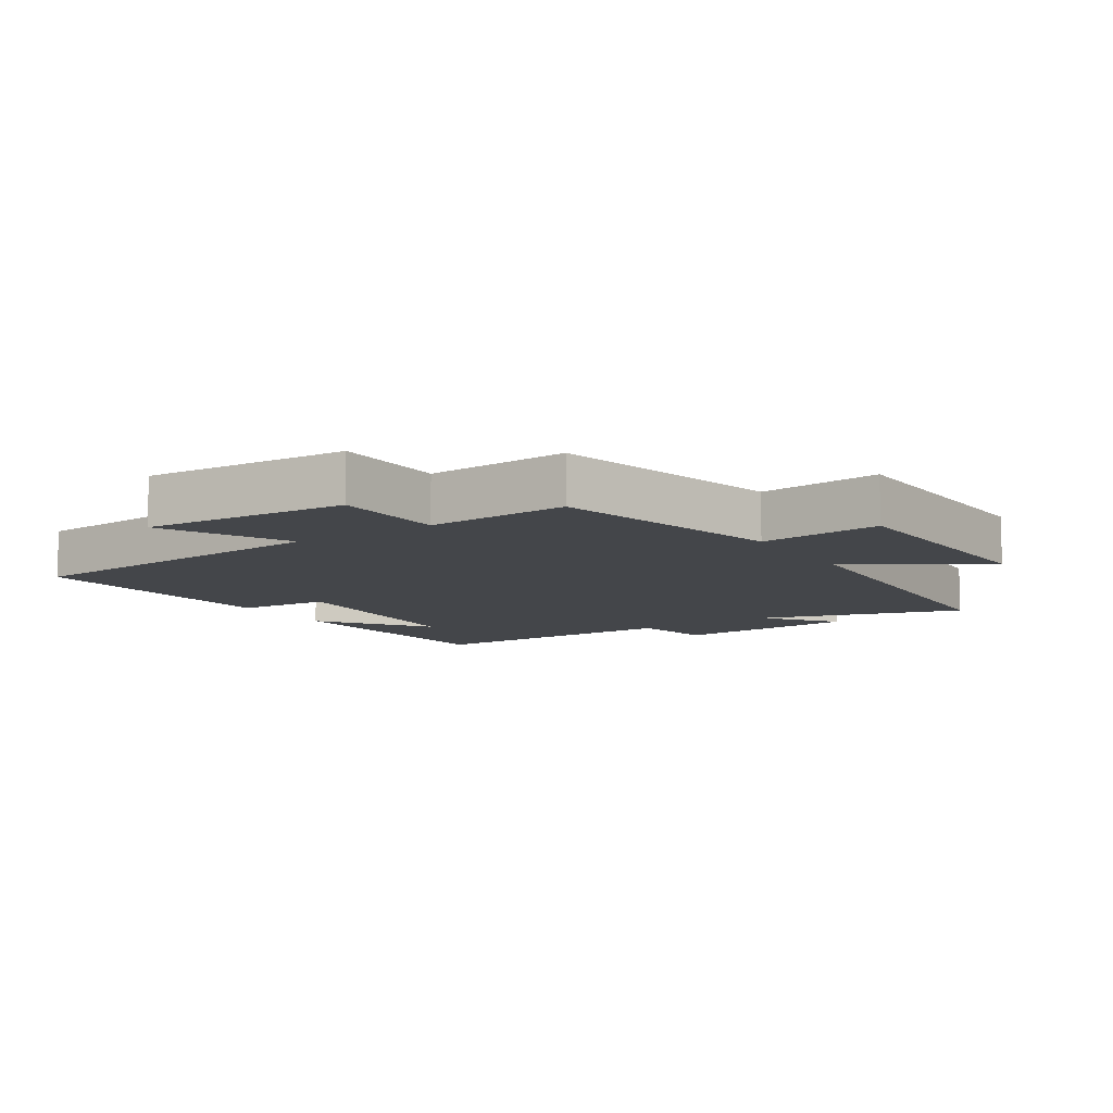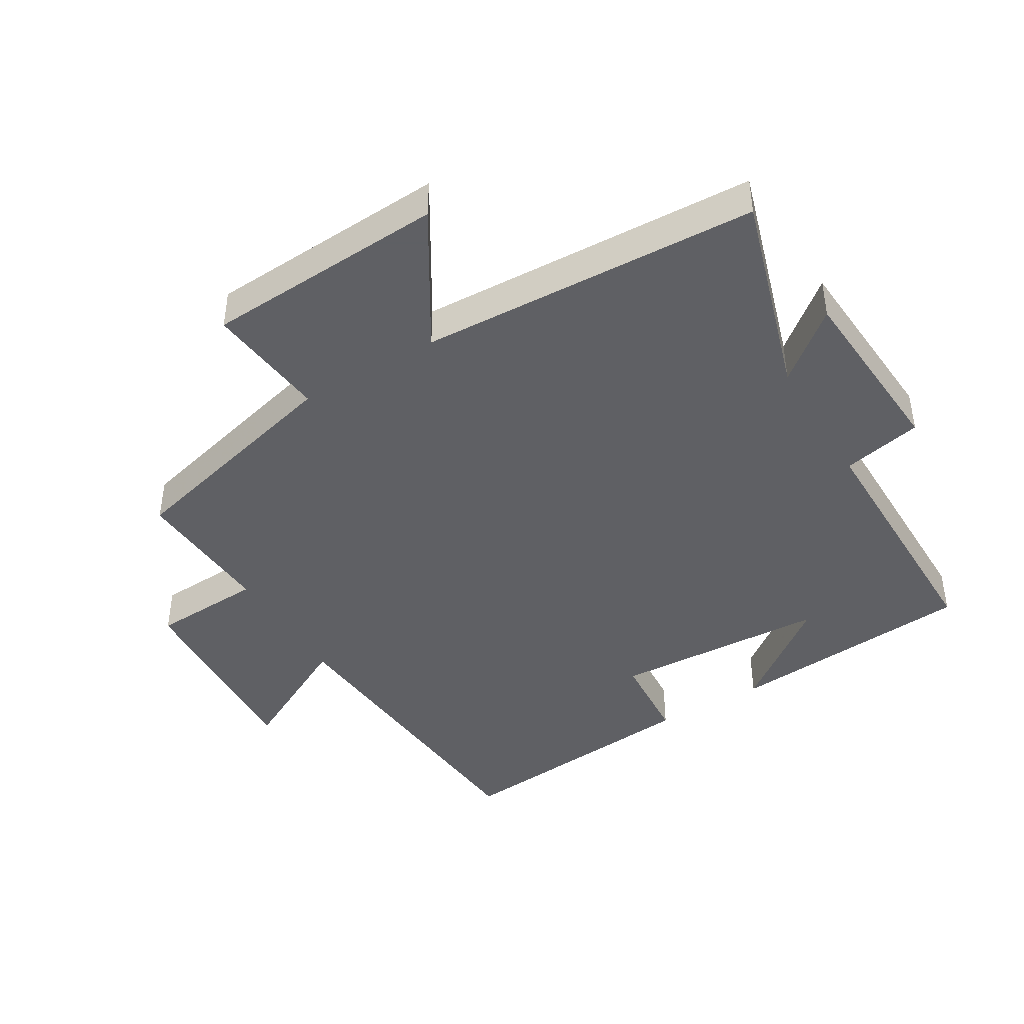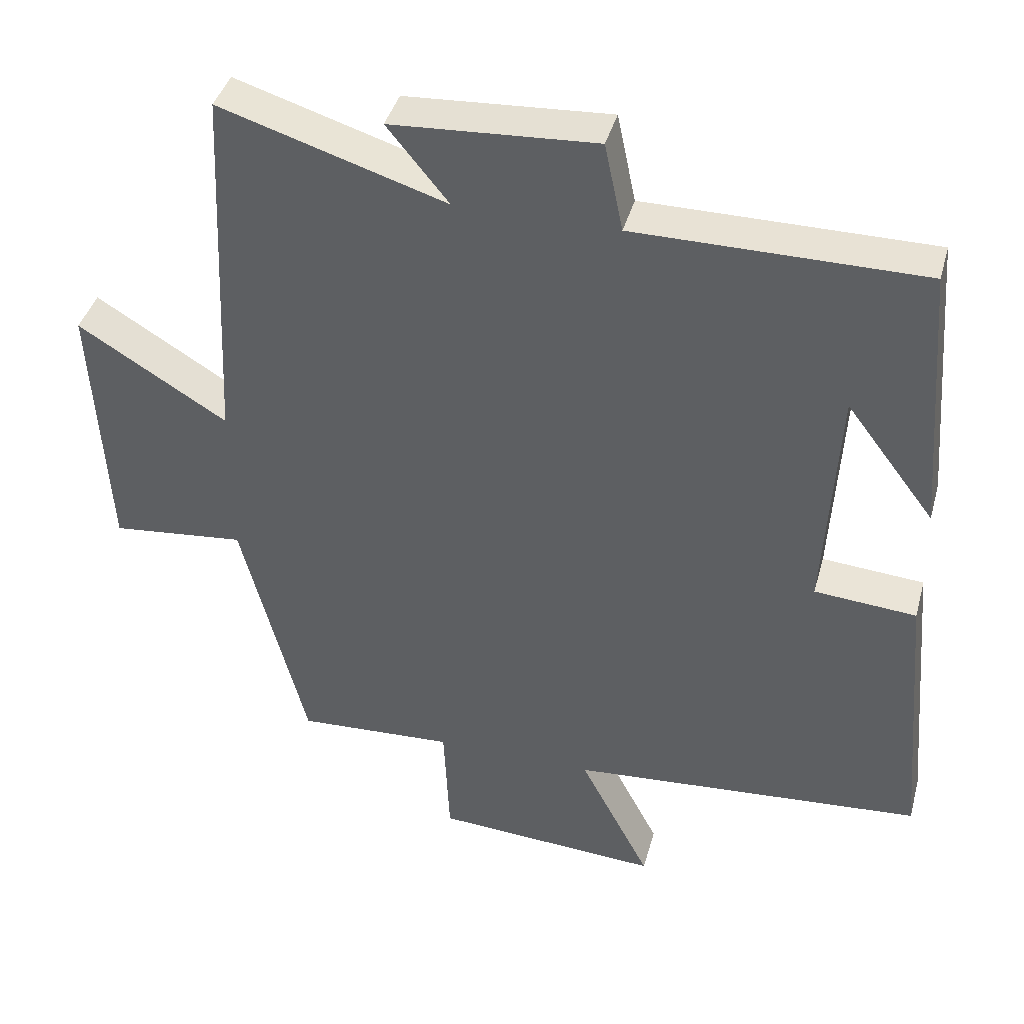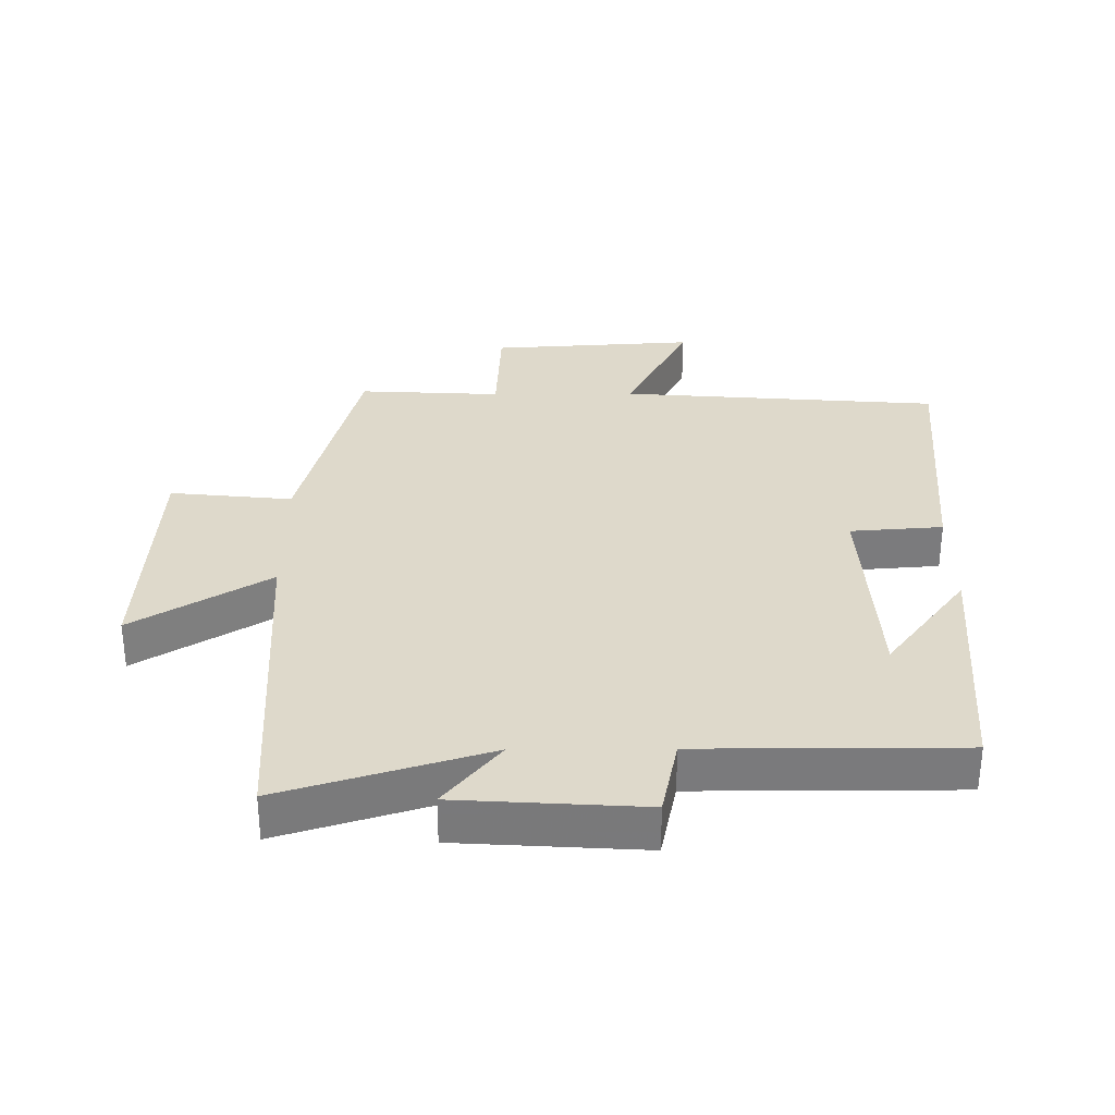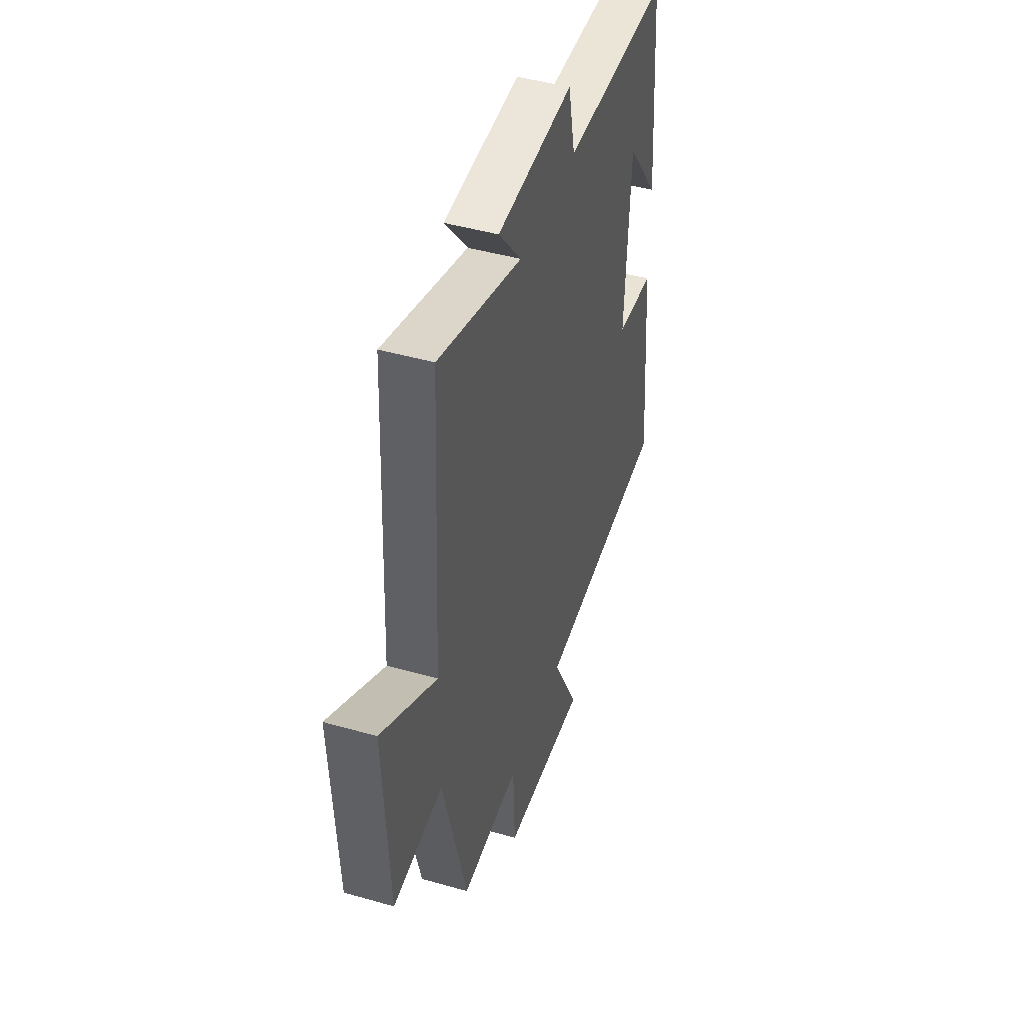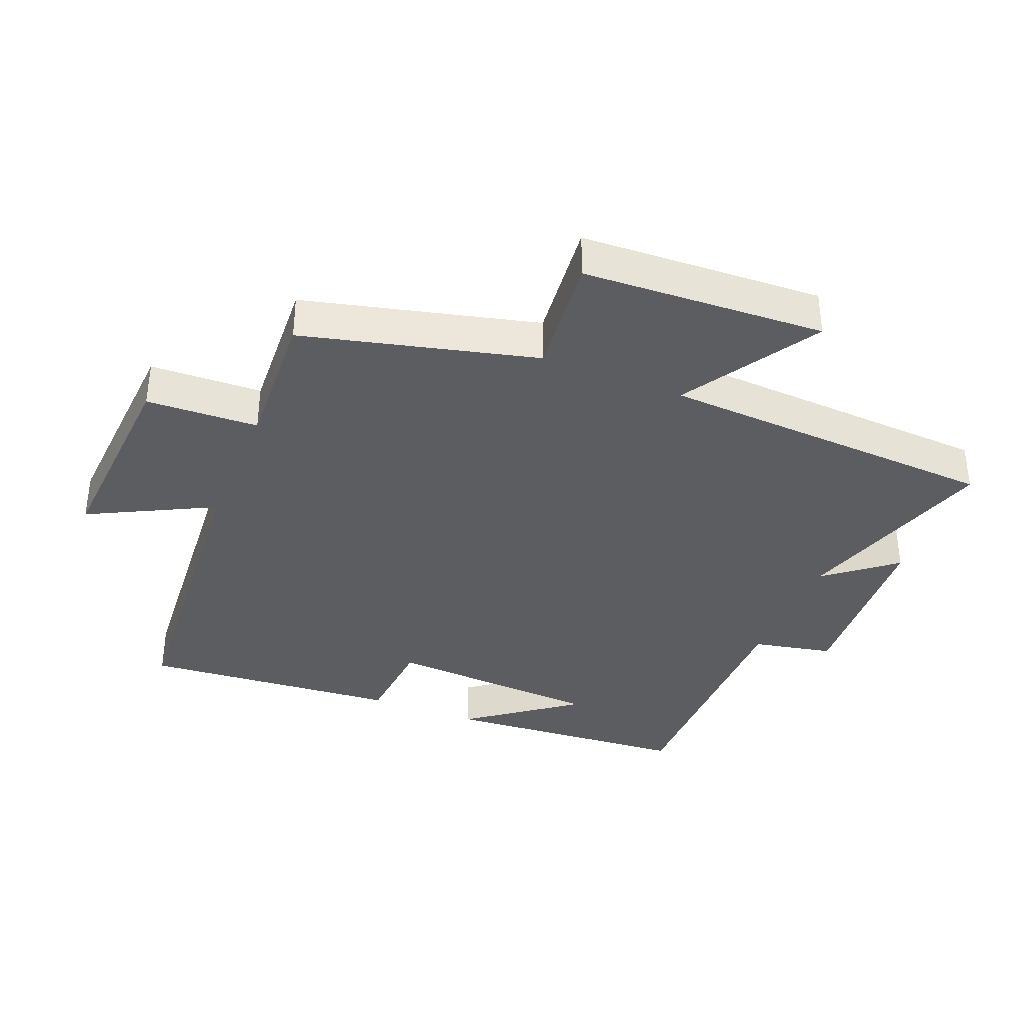
<metadata>
{"format":"obj","ext":"obj","renderer":"f3d","projection":"perspective","resolution":1024,"background":"white","views":[{"elev":-9.8,"azim":-147.2,"up":"+Y"},{"elev":-43.2,"azim":-58.9,"up":"+Y"},{"elev":40.9,"azim":15.1,"up":"+Z"},{"elev":31.8,"azim":-0.4,"up":"+Y"},{"elev":45.7,"azim":-71.9,"up":"+Z"},{"elev":-36.8,"azim":-112.2,"up":"+Y"}]}
</metadata>
<code>
v -0.475 0.07 0.598
v -0.159 0.07 0.5
v -0.245 0.07 0.606
v 0.041 0.07 0.624
v 0.067 0.07 0.5
v 0.469 0.07 0.5
v 0.5 0.07 0.116
v 0.375 0.07 0.281
v 0.357 0.07 -0.051
v 0.5 0.07 -0.062
v 0.535 0.07 -0.461
v 0.038 0.07 -0.5
v 0.138 0.07 -0.693
v -0.18 0.07 -0.673
v -0.188 0.07 -0.5
v -0.409 0.07 -0.512
v -0.5 0.07 -0.153
v -0.689 0.07 -0.173
v -0.709 0.07 0.201
v -0.5 0.07 0.073
v -0.475 0 0.598
v -0.159 0 0.5
v -0.245 0 0.606
v 0.041 0 0.624
v 0.067 0 0.5
v 0.469 0 0.5
v 0.5 0 0.116
v 0.375 0 0.281
v 0.357 0 -0.051
v 0.5 0 -0.062
v 0.535 0 -0.461
v 0.038 0 -0.5
v 0.138 0 -0.693
v -0.18 0 -0.673
v -0.188 0 -0.5
v -0.409 0 -0.512
v -0.5 0 -0.153
v -0.689 0 -0.173
v -0.709 0 0.201
v -0.5 0 0.073
f 17 18 19 20
f 15 16 17 20
f 15 20 1 2
f 12 13 14 15
f 12 15 2
f 9 10 11 12
f 8 9 12 2
f 6 7 8
f 5 6 8
f 5 8 2 3
f 3 4 5
f 40 39 38 37
f 40 37 36 35
f 22 21 40 35
f 35 34 33 32
f 22 35 32
f 32 31 30 29
f 22 32 29 28
f 28 27 26
f 28 26 25
f 23 22 28 25
f 25 24 23
f 1 21 22 2
f 2 22 23 3
f 3 23 24 4
f 4 24 25 5
f 5 25 26 6
f 6 26 27 7
f 7 27 28 8
f 8 28 29 9
f 9 29 30 10
f 10 30 31 11
f 11 31 32 12
f 12 32 33 13
f 13 33 34 14
f 14 34 35 15
f 15 35 36 16
f 16 36 37 17
f 17 37 38 18
f 18 38 39 19
f 19 39 40 20
f 20 40 21 1

</code>
